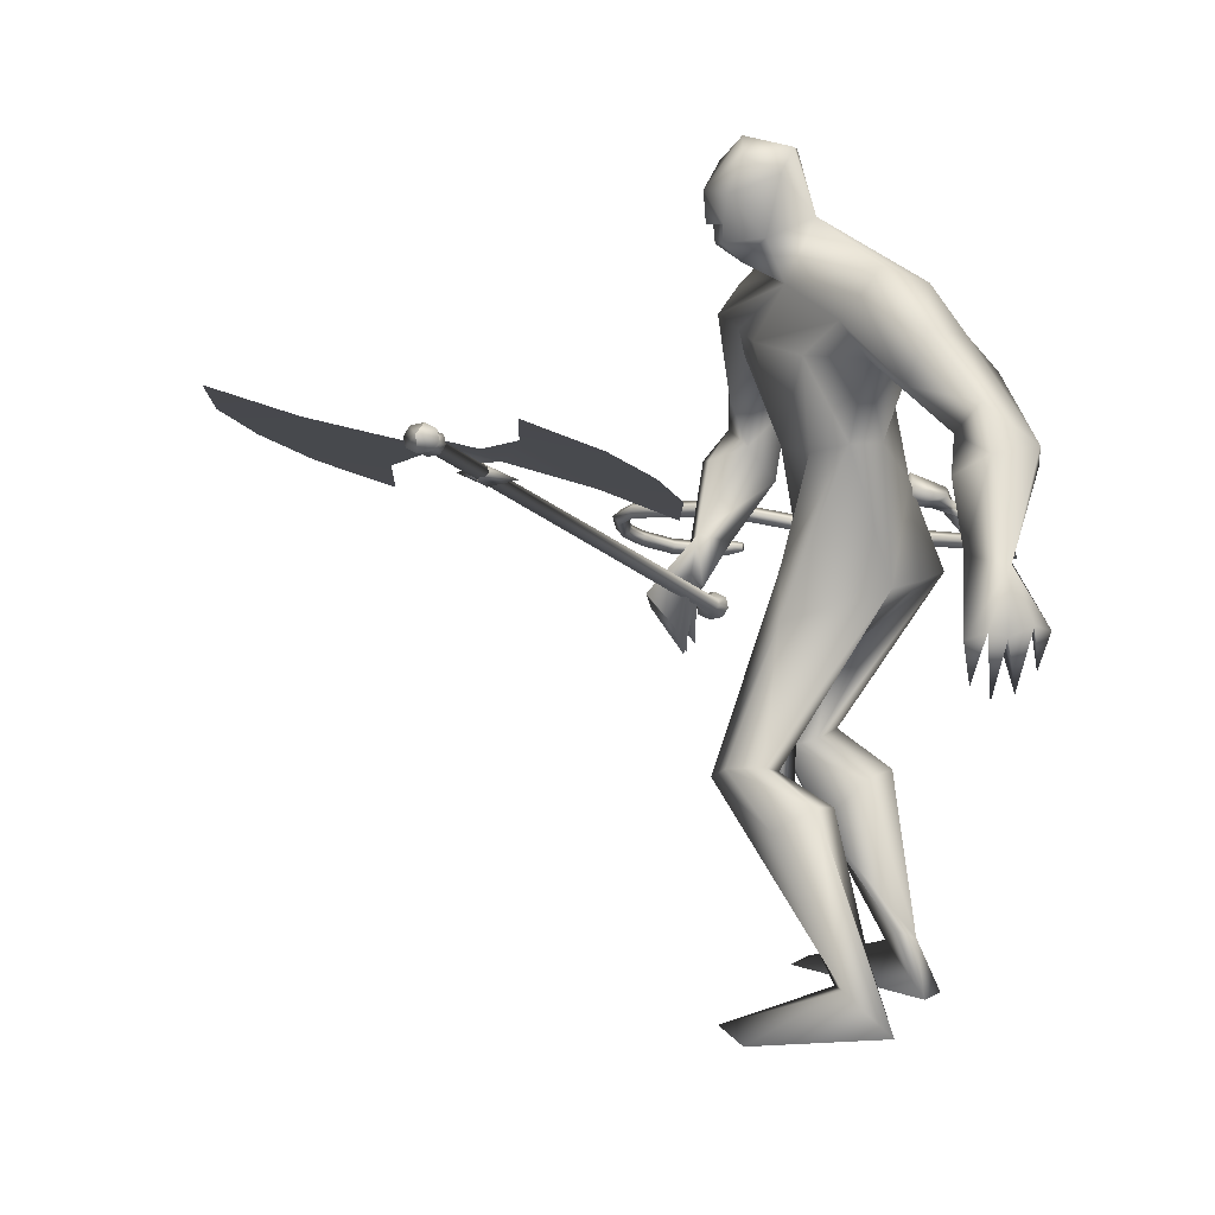
<metadata>
{"format":"obj","ext":"obj","renderer":"f3d","projection":"perspective","resolution":1024,"background":"white","views":[{"elev":10.7,"azim":-122.4,"up":"+Z"}]}
</metadata>
<code>
o body.001_mesh15-geometry.001
v -0.2784 -0.1914 0.06538
v -0.05302 0.01353 0.4065
v -0.2402 -0.1364 0.08903
v -0.1307 -0.1034 0.5522
v -0.08865 -0.2335 0.5591
v 0.04181 -0.03595 0.6542
v 0.07684 -0.1401 0.6701
v 0.1927 -0.1392 0.6715
v 0.03836 -0.2447 0.4768
v -0.1576 -0.1644 0.03337
v 0.2029 0.03163 0.6866
v 0.0957 0.0456 0.6301
v -0.3234 -0.2365 1.222
v -0.2725 -0.0535 1.087
v -0.3932 -0.0919 1.217
v -0.2662 -0.1414 1.503
v -0.4847 0.08551 1.227
v -0.3826 0.05019 1.642
v -0.1422 -0.1414 1.613
v -0.04167 -0.09553 1.621
v -0.008167 -0.2543 1.14
v 0.238 -0.06707 0.6339
v -0.002735 -0.1756 0.2954
v -0.2019 -0.2243 0.01336
v -0.2978 -0.2761 -0.1199
v 0.09482 -0.2597 -0.1347
v 0.1522 -0.02511 -0.1057
v 0.1893 -0.1239 -0.1013
v -0.004601 -0.1398 1.297
v 0.007558 -0.02074 1.22
v -0.1231 0.02418 1.078
v -0.03868 0.1032 1.278
v -0.01821 0.03213 1.601
v -0.07659 0.1996 1.611
v -0.2235 -0.09685 1.8
v -0.3633 0.1584 1.644
v -0.4782 0.1849 1.907
v -0.5019 -0.01828 2.032
v -0.7005 -0.002521 1.812
v -0.7107 0.006845 1.984
v -0.5772 0.04002 2.125
v -0.5234 0.1747 2.176
v -0.1695 0.1465 2.296
v -0.02583 0.08855 2.292
v 0.2209 -0.1121 1.949
v 0.1876 0.0928 1.818
v 0.1166 0.199 1.862
v -0.2369 0.2102 1.609
v -0.2095 0.2897 1.274
v -0.1116 0.2144 1.205
v -0.1813 0.06487 1.067
v -0.3171 0.1128 1.028
v -0.3336 0.3109 1.911
v -0.06817 0.2986 1.927
v 0.1902 0.1704 1.937
v -0.1272 0.2272 2.099
v 0.3065 0.1687 1.972
v -0.002466 0.1665 2.112
v 0.3125 0.09042 2.055
v 0.3323 -0.0489 1.991
v 0.04701 0.2482 2.214
v -0.03939 0.3258 2.164
v -0.139 0.3051 2.238
v -0.163 0.2728 2.424
v -0.1366 0.2056 2.5
v -0.01675 0.1081 2.486
v -0.4295 0.2501 2.018
v -0.6758 0.1963 1.848
v -0.8116 0.1292 1.723
v -0.8594 -0.008701 1.584
v -0.7761 -0.05695 1.882
v -0.9631 -0.05693 1.638
v -1.011 -0.01803 1.701
v -1.007 0.1534 1.692
v -0.8932 0.09814 1.821
v -0.703 0.1449 2.007
v -0.5322 0.2528 2.094
v -0.8533 0.1617 1.58
v -0.9104 0.2143 1.622
v -1.006 0.08531 1.401
v -1.116 0.1634 1.397
v -0.9928 0.2305 1.414
v -1.15 0.1188 1.234
v -1.231 0.1116 1.227
v -1.242 0.1808 1.25
v -1.045 0.1399 1.196
v -1.068 0.1886 1.251
v -1.139 0.3443 1.208
v -1.083 0.2743 1.062
v -1.185 0.2974 1.233
v -1.171 0.1858 1.046
v -1.222 0.2554 1.221
v -1.114 0.2253 1.018
v -1.181 0.1174 1.104
v -0.05472 0.4029 2.221
v 0.03646 0.3656 2.213
v 0.0933 0.3435 2.348
v 0.08176 0.1892 2.4
v 0.02149 0.3595 2.302
v -0.04909 0.3955 2.276
v -0.0866 0.4056 2.366
v -0.1074 0.3684 2.475
v 0.0222 0.4183 2.373
v 0.1031 0.3062 2.452
v 0.009527 0.4178 2.274
v 0.3389 -0.1213 1.662
v 0.4091 -0.1006 1.815
v 0.4386 -0.1805 1.698
v 0.3588 0.08527 1.696
v 0.4391 0.0335 1.802
v 0.5022 -0.01029 1.58
v 0.5544 0.05259 1.477
v 0.563 -0.1149 1.431
v 0.485 -0.1435 1.396
v 0.3743 -0.1038 1.423
v 0.3914 -0.007749 1.538
v 0.4373 0.1105 1.497
v 0.4555 0.1718 1.204
v 0.3464 0.2127 1.282
v 0.4668 0.2601 1.03
v 0.4492 0.1951 0.9984
v 0.3349 0.2283 0.9397
v 0.3704 0.1981 1.092
v 0.3748 0.06594 1.241
v 0.2242 0.2749 1.138
v 0.3299 0.2482 1.162
v 0.3559 0.3988 1.111
v 0.4111 0.357 1.088
v 0.4321 0.331 1.048
v 0.289 0.3017 0.919
v 0.2247 0.3602 1.004
v 0.2255 0.333 0.942
v -0.2408 0.3118 0.6538
v -0.2918 0.4035 0.689
v -0.3269 0.3793 1.129
v -0.1348 0.4845 0.6381
v -0.07366 0.3951 0.667
v -0.1461 0.3055 0.6111
v -0.42 0.2372 0.571
v -0.3018 0.2358 0.4101
v -0.5909 0.2267 0.1335
v -0.6705 0.1924 -0.0818
v -0.7551 0.2586 -0.04743
v -0.2597 0.4796 -0.09976
v -0.4743 0.596 -0.08899
v -0.3063 0.5709 -0.07386
v -0.6059 0.3371 0.07225
v -0.4865 0.3527 0.6024
v -0.4217 0.4643 0.5253
v -0.2196 0.4915 0.6814
v -0.5475 0.3215 0.07038
v -0.3684 -0.1575 -0.1046
v -0.0426 0.1187 1.415
v -0.00393 0.06101 1.402
v -0.000183 0.2122 0.418
v 0.05672 0.04041 0.3745
v -0.1063 0.2101 0.418
v -0.00696 0.3 2.531
f 1 2 3
f 4 2 1
f 4 5 6
f 6 5 7
f 5 8 7
f 5 9 8
f 4 1 5
f 3 11 10
f 2 11 3
f 12 11 2
f 13 6 7
f 13 14 6
f 13 7 21
f 7 8 21
f 9 22 8
f 9 23 22
f 24 23 9
f 24 10 23
f 25 26 24
f 27 26 25
f 27 28 26
f 27 10 28
f 24 28 10
f 28 24 26
f 23 10 11
f 22 23 11
f 21 8 22
f 21 22 29
f 30 29 22
f 32 30 31
f 29 30 32
f 35 16 19
f 35 18 16
f 18 37 36
f 38 37 18
f 38 39 37
f 38 40 39
f 41 40 38
f 41 44 43
f 44 41 38
f 38 18 35
f 45 35 19
f 19 20 46
f 46 20 47
f 47 20 33
f 47 33 34
f 34 32 48
f 34 33 32
f 49 32 50
f 32 31 50
f 50 31 51
f 14 51 31
f 14 52 51
f 52 14 15
f 31 30 11
f 30 22 11
f 31 11 12
f 6 31 12
f 14 31 6
f 15 14 13
f 53 48 36
f 53 34 48
f 54 34 53
f 54 47 34
f 46 47 55
f 54 55 47
f 56 55 54
f 56 57 55
f 58 57 56
f 58 59 57
f 44 59 58
f 44 60 59
f 60 38 45
f 44 38 60
f 44 58 61
f 61 58 56
f 61 56 62
f 63 62 56
f 43 64 63
f 65 64 43
f 66 65 43
f 66 43 44
f 43 63 56
f 56 67 77
f 56 54 67
f 67 54 53
f 37 67 53
f 67 37 68
f 39 69 37
f 39 70 69
f 71 70 39
f 72 70 71
f 71 73 72
f 73 40 75
f 40 73 71
f 71 39 40
f 40 76 75
f 40 41 76
f 41 42 76
f 76 42 77
f 77 42 56
f 43 56 42
f 42 41 43
f 67 68 77
f 76 77 68
f 75 76 68
f 68 37 69
f 70 78 69
f 74 69 79
f 75 69 74
f 75 68 69
f 73 75 74
f 69 78 79
f 72 80 70
f 72 81 80
f 73 81 72
f 73 74 81
f 79 78 82
f 70 82 78
f 70 80 82
f 80 84 83
f 80 81 84
f 81 85 84
f 74 82 81
f 74 79 82
f 82 86 87
f 82 87 88
f 88 87 89
f 87 90 89
f 83 87 80
f 85 87 83
f 87 85 91
f 85 92 91
f 85 81 92
f 81 90 92
f 81 88 90
f 81 82 88
f 90 88 89
f 90 93 92
f 87 93 90
f 87 92 93
f 87 91 92
f 83 94 85
f 83 84 94
f 85 94 84
f 80 87 86
f 80 86 82
f 37 53 36
f 66 44 98
f 44 61 98
f 95 62 63
f 95 96 62
f 61 96 97
f 96 61 62
f 61 97 98
f 97 96 99
f 99 96 100
f 100 96 95
f 100 95 63
f 63 101 100
f 63 64 101
f 64 102 101
f 102 103 101
f 104 97 103
f 98 97 104
f 103 97 99
f 99 105 103
f 100 105 99
f 100 103 105
f 101 103 100
f 38 35 45
f 45 19 46
f 45 46 106
f 60 45 107
f 45 106 107
f 108 107 106
f 110 111 109
f 113 112 111
f 108 114 113
f 114 108 115
f 108 106 115
f 107 108 113
f 113 110 107
f 113 111 110
f 110 109 57
f 55 57 109
f 110 57 59
f 107 110 60
f 60 110 59
f 55 109 46
f 106 46 116
f 109 116 46
f 109 111 116
f 111 117 116
f 112 117 111
f 106 116 115
f 113 118 112
f 113 114 118
f 115 116 119
f 117 119 116
f 112 119 117
f 112 118 119
f 121 120 118
f 123 122 121
f 123 120 122
f 114 115 124
f 114 124 118
f 124 121 118
f 124 123 121
f 115 119 124
f 124 119 125
f 119 127 126
f 118 127 119
f 118 128 127
f 118 129 128
f 120 129 118
f 120 130 129
f 123 130 120
f 123 129 130
f 123 126 129
f 124 126 123
f 125 126 124
f 126 125 119
f 126 131 128
f 127 131 126
f 131 127 128
f 126 128 132
f 128 129 132
f 126 132 129
f 122 120 121
f 52 133 51
f 17 133 52
f 17 134 133
f 17 135 134
f 50 136 49
f 50 137 136
f 51 137 50
f 51 138 137
f 133 138 51
f 139 138 133
f 139 140 138
f 141 140 139
f 143 142 141
f 143 144 142
f 145 144 143
f 145 146 144
f 145 147 146
f 143 147 145
f 148 143 141
f 143 148 147
f 148 149 147
f 139 148 141
f 148 150 149
f 148 134 150
f 148 133 134
f 148 139 133
f 134 135 150
f 135 136 150
f 135 49 136
f 149 150 136
f 149 136 147
f 136 137 147
f 147 137 151
f 141 151 137
f 141 142 151
f 142 144 151
f 146 151 144
f 147 151 146
f 140 141 137
f 138 140 137
f 15 17 52
f 152 10 27
f 3 10 152
f 1 3 152
f 1 152 25
f 152 27 25
f 25 24 1
f 1 24 5
f 5 24 9
f 4 6 12
f 4 12 2
f 154 155 153
f 154 156 155
f 154 153 157
f 154 157 156
f 156 157 155
f 98 104 66
f 65 66 158
f 66 104 158
f 103 102 158
f 155 157 153
f 102 64 65
f 102 65 158
f 104 103 158
f 16 15 13
f 16 17 15
f 18 17 16
f 17 18 36
f 19 16 13
f 13 20 19
f 13 21 20
f 33 29 32
f 20 29 33
f 20 21 29
f 48 32 49
f 17 36 135
f 36 49 135
f 36 48 49
o body_mesh15-geometry
v -0.2575 -0.1375 1.424
v -0.3268 -0.3327 1.371
v -0.3001 -0.1425 1.48
v -0.29 -0.3618 1.401
v -0.2472 -0.1599 1.522
v -0.2499 -0.3494 1.364
v -0.2042 -0.1532 1.468
v -0.2878 -0.3205 1.334
v -0.3298 -0.4912 1.272
v -0.3031 -0.4956 1.311
v -0.2721 -0.4642 1.294
v -0.2989 -0.4598 1.255
v -0.09633 -0.6206 1.208
v -0.09733 -0.6139 1.247
v -0.09366 -0.5757 1.24
v -0.09266 -0.5824 1.202
v 0.1278 -0.5463 1.222
v 0.1238 -0.537 1.26
v 0.1018 -0.5063 1.251
v 0.1058 -0.5153 1.213
v 0.3261 -0.3658 1.229
v 0.3154 -0.3642 1.267
v 0.2861 -0.3404 1.257
v 0.2967 -0.3419 1.22
v 0.4575 -0.1582 1.276
v 0.4469 -0.1567 1.313
v 0.4175 -0.1328 1.304
v 0.4282 -0.1344 1.266
v 0.6076 0.02022 1.303
v 0.6078 0.03211 1.34
v 0.5903 0.06531 1.33
v 0.5901 0.05343 1.293
v 0.8072 0.1367 1.281
v 0.8074 0.1486 1.318
v 0.7899 0.1818 1.308
v 0.7897 0.1699 1.271
v 0.9592 0.06047 1.201
v 0.9876 0.07113 1.225
v 0.9978 0.09992 1.201
v 0.9694 0.08926 1.176
v 0.9725 -0.1242 1.133
v 1.008 -0.1339 1.146
v 1.023 -0.1266 1.111
v 0.9874 -0.117 1.098
v 0.8705 -0.2591 1.134
v 0.8965 -0.2865 1.144
v 0.9 -0.2964 1.106
v 0.8741 -0.269 1.097
v 0.843 -0.3022 1.131
v 0.8584 -0.3184 1.137
v 0.8605 -0.3242 1.115
v 0.8451 -0.308 1.109
v 0.5269 -0.04867 1.3
v 0.4975 -0.02483 1.291
v 0.4868 -0.02332 1.329
v 0.5162 -0.04715 1.338
v 0.8685 0.1315 1.261
v 0.8787 0.1603 1.237
v 0.907 0.1709 1.261
v 0.8968 0.1421 1.285
v 0.7074 0.07847 1.292
v 0.6899 0.1117 1.282
v 0.6901 0.1236 1.319
v 0.7076 0.09036 1.329
v 0.2267 -0.4646 1.222
v 0.2047 -0.4339 1.213
v 0.2007 -0.4249 1.25
v 0.2227 -0.4556 1.26
v 0.01641 -0.6218 1.219
v 0.01963 -0.5839 1.213
v 0.01871 -0.5769 1.251
v 0.01513 -0.6151 1.258
v 0.3918 -0.262 1.252
v 0.3624 -0.2381 1.243
v 0.3518 -0.2366 1.281
v 0.3812 -0.2605 1.29
v 0.9819 -0.006675 1.171
v 0.9968 0.000552 1.135
v 1.032 -0.009113 1.148
v 1.017 -0.01634 1.184
v 0.9418 -0.1848 1.128
v 0.945 -0.194 1.091
v 0.971 -0.2214 1.1
v 0.9676 -0.2117 1.138
v -0.2493 -0.583 1.22
v -0.2211 -0.5544 1.204
v -0.1968 -0.5584 1.24
v -0.2249 -0.587 1.256
v -0.2706 -0.2202 1.412
v -0.3117 -0.2493 1.448
v -0.2667 -0.2863 1.469
v -0.2258 -0.2571 1.433
f 247 160 162
f 248 162 164
f 160 166 167
f 250 166 160
f 249 164 166
f 159 161 163
f 243 244 174
f 166 164 170
f 164 162 168
f 162 160 167
f 227 228 178
f 244 245 173
f 245 246 173
f 246 243 172
f 223 224 182
f 228 229 177
f 229 230 177
f 230 227 176
f 231 232 186
f 224 225 181
f 225 226 181
f 226 223 180
f 211 212 190
f 232 233 185
f 233 234 185
f 234 231 184
f 219 220 194
f 212 213 189
f 213 214 189
f 214 211 188
f 215 216 198
f 220 221 193
f 221 222 193
f 222 219 192
f 235 236 202
f 216 217 197
f 217 218 197
f 218 215 196
f 239 240 206
f 236 237 201
f 237 238 201
f 238 235 200
f 203 206 210
f 240 241 205
f 241 242 205
f 242 239 204
f 208 207 209
f 206 205 209
f 205 204 209
f 204 203 208
f 183 186 212
f 186 185 213
f 185 184 213
f 184 183 214
f 191 194 215
f 194 193 217
f 193 192 217
f 192 191 218
f 187 190 220
f 190 189 221
f 189 188 221
f 188 187 222
f 175 178 224
f 178 177 225
f 177 176 225
f 176 175 226
f 171 174 228
f 174 173 229
f 173 172 229
f 172 171 230
f 179 182 232
f 182 181 233
f 181 180 233
f 180 179 234
f 195 198 235
f 198 197 237
f 197 196 237
f 196 195 238
f 199 202 239
f 202 201 241
f 201 200 241
f 200 199 242
f 167 170 244
f 170 169 245
f 169 168 245
f 168 167 246
f 159 247 248
f 161 248 249
f 165 250 159
f 163 249 165
f 248 247 162
f 249 248 164
f 166 170 167
f 247 250 160
f 250 249 166
f 165 159 163
f 171 243 174
f 164 169 170
f 169 164 168
f 168 162 167
f 175 227 178
f 174 244 173
f 246 172 173
f 243 171 172
f 179 223 182
f 178 228 177
f 230 176 177
f 227 175 176
f 183 231 186
f 182 224 181
f 226 180 181
f 223 179 180
f 187 211 190
f 186 232 185
f 234 184 185
f 231 183 184
f 191 219 194
f 190 212 189
f 214 188 189
f 211 187 188
f 195 215 198
f 194 220 193
f 222 192 193
f 219 191 192
f 199 235 202
f 198 216 197
f 218 196 197
f 215 195 196
f 203 239 206
f 202 236 201
f 238 200 201
f 235 199 200
f 207 203 210
f 206 240 205
f 242 204 205
f 239 203 204
f 207 210 209
f 210 206 209
f 204 208 209
f 203 207 208
f 211 183 212
f 212 186 213
f 184 214 213
f 183 211 214
f 194 216 215
f 216 194 217
f 192 218 217
f 191 215 218
f 219 187 220
f 220 190 221
f 188 222 221
f 187 219 222
f 223 175 224
f 224 178 225
f 176 226 225
f 175 223 226
f 227 171 228
f 228 174 229
f 172 230 229
f 171 227 230
f 231 179 232
f 232 182 233
f 180 234 233
f 179 231 234
f 198 236 235
f 236 198 237
f 196 238 237
f 195 235 238
f 202 240 239
f 240 202 241
f 200 242 241
f 199 239 242
f 243 167 244
f 244 170 245
f 168 246 245
f 167 243 246
f 161 159 248
f 163 161 249
f 250 247 159
f 249 250 165
o Cylinder_Cylinder.001
v 0.4094 0.08544 1.035
v -0.7901 1.767 1.808
v 0.4126 0.09551 1.018
v -0.7877 1.775 1.796
v 0.4427 0.1163 1.02
v -0.7657 1.79 1.797
v 0.4519 0.1149 1.037
v -0.759 1.789 1.81
v 0.4487 0.1048 1.054
v -0.7614 1.782 1.822
v 0.4186 0.084 1.052
v -0.7834 1.766 1.821
v 0.4101 0.04998 1.023
v 0.4159 0.06786 0.9929
v 0.4693 0.1048 0.996
v 0.4857 0.1022 1.027
v 0.4799 0.08437 1.057
v 0.4265 0.04742 1.054
v 0.4663 0.02589 1.005
v 0.4681 0.03149 0.9955
v 0.4848 0.04306 0.9965
v 0.4899 0.04226 1.006
v 0.4881 0.03666 1.016
v 0.4714 0.02509 1.015
v -0.8083 1.763 1.81
v -0.8038 1.777 1.786
v -0.7618 1.806 1.789
v -0.749 1.804 1.813
v -0.7535 1.79 1.837
v -0.7955 1.761 1.834
v -0.8079 1.779 1.815
v -0.8046 1.79 1.798
v -0.7739 1.811 1.8
v -0.7645 1.809 1.818
v -0.7678 1.799 1.835
v -0.7985 1.778 1.833
v -0.8274 1.8 1.856
v -0.7799 1.832 1.859
v -0.7748 1.848 1.833
v -0.7893 1.851 1.805
v -0.8367 1.818 1.802
v -0.8419 1.802 1.829
v -0.7297 0.9997 1.539
v -1.36 1.877 1.943
v -0.557 1.498 1.649
v -0.5526 1.487 1.7
v -0.7234 1.725 1.809
v -1.162 1.357 1.734
v -0.6872 1.675 1.786
v -1.296 1.593 1.837
v -0.7053 1.7 1.798
v -0.6691 1.649 1.774
v -0.9809 1.154 1.635
v -0.7421 1.562 1.744
v -0.8192 1.669 1.793
v -0.7908 1.297 1.657
v -1.092 1.717 1.85
v -0.6354 1.603 1.753
v -0.6458 1.57 1.729
v -0.6385 1.45 1.675
v -0.5937 1.549 1.673
v -0.5878 1.536 1.722
v -0.6182 1.554 1.692
v -0.6129 1.54 1.714
v 0.4672 0.1255 1.038
v -0.7437 1.799 1.811
v 0.458 0.1269 1.021
v -0.7504 1.801 1.798
v 0.4341 0.1136 1.012
v -0.77 1.789 1.792
v 0.4279 0.1061 1.019
v -0.7724 1.785 1.797
v 0.4247 0.09604 1.036
v -0.7748 1.778 1.809
v 0.4339 0.09459 1.053
v -0.768 1.777 1.822
v 0.4425 0.09731 1.061
v -0.7638 1.777 1.827
v 0.464 0.1154 1.055
v -0.7461 1.792 1.823
v 0.501 0.1128 1.028
v 0.4847 0.1154 0.9969
v 0.4481 0.09586 0.9823
v 0.4312 0.07845 0.9938
v 0.4254 0.06058 1.024
v 0.4418 0.05801 1.055
v 0.463 0.06696 1.068
v 0.4952 0.09496 1.058
v 0.5053 0.05285 1.007
v 0.5001 0.05365 0.9974
v 0.4834 0.0439 0.9925
v 0.4834 0.04208 0.9964
v 0.4816 0.03649 1.006
v 0.4867 0.03568 1.015
v 0.4881 0.03485 1.019
v 0.5034 0.04725 1.016
v -0.7337 1.815 1.814
v -0.7465 1.817 1.79
v -0.7768 1.8 1.778
v -0.7884 1.788 1.787
v -0.793 1.774 1.811
v -0.7801 1.772 1.835
v -0.7651 1.778 1.846
v -0.7382 1.801 1.838
v -0.7492 1.82 1.819
v -0.7586 1.821 1.801
v -0.7828 1.808 1.792
v -0.7893 1.8 1.799
v -0.7926 1.79 1.816
v -0.7832 1.788 1.834
v -0.7743 1.791 1.842
v -0.7525 1.81 1.836
v -0.821 1.859 1.844
v -0.7646 1.843 1.86
v -0.794 1.818 1.869
v -0.812 1.81 1.857
v -0.8265 1.813 1.83
v -0.8214 1.828 1.803
v -0.8073 1.843 1.793
v -0.774 1.861 1.806
v -0.7595 1.859 1.833
v -0.02705 1.485 1.58
v -0.6573 2.363 1.984
v -0.5613 1.495 1.649
v -0.5569 1.484 1.699
v -0.7277 1.722 1.809
v -0.225 2.005 1.789
v -0.6915 1.672 1.786
v -0.4061 2.208 1.889
v -0.7096 1.697 1.797
v -0.6734 1.647 1.774
v -0.09094 1.77 1.687
v -0.5636 1.685 1.754
v -0.6407 1.793 1.804
v -0.2927 1.642 1.686
v -0.5941 2.061 1.879
v -0.6397 1.6 1.752
v -0.6038 1.599 1.732
v -0.4902 1.553 1.683
v -0.598 1.546 1.672
v -0.5921 1.533 1.722
v -0.5957 1.57 1.693
v -0.5859 1.558 1.716
f 251 252 253
f 253 254 320
f 319 320 256
f 255 256 257
f 257 258 259
f 259 260 327
f 252 262 275
f 261 262 251
f 327 328 261
f 261 251 268
f 268 263 269
f 327 261 268
f 259 327 337
f 257 259 267
f 255 257 265
f 319 255 333
f 253 319 264
f 251 253 263
f 273 271 272
f 337 268 345
f 267 337 273
f 266 267 272
f 265 266 271
f 333 265 271
f 264 333 341
f 263 264 269
f 275 280 281
f 262 328 280
f 328 260 353
f 260 258 278
f 258 256 278
f 256 320 349
f 320 254 276
f 254 252 275
f 280 353 361
f 353 279 285
f 279 278 285
f 278 277 284
f 277 349 283
f 349 276 357
f 276 275 281
f 291 292 363
f 369 291 363
f 290 369 363
f 289 290 363
f 288 289 363
f 365 288 363
f 287 365 363
f 292 287 363
f 282 281 291
f 357 282 291
f 283 357 369
f 284 283 289
f 285 284 289
f 361 285 365
f 286 361 287
f 281 286 292
f 295 311 312
f 296 312 310
f 312 308 314
f 310 312 314
f 295 310 311
f 310 295 296
f 313 310 314
f 310 313 311
f 306 303 293
f 315 317 316
f 317 319 320
f 319 321 322
f 321 323 322
f 323 325 324
f 325 327 326
f 316 347 354
f 329 315 330
f 327 329 328
f 329 338 315
f 338 346 331
f 327 337 338
f 325 336 337
f 323 335 336
f 321 334 323
f 319 333 321
f 317 332 319
f 315 331 317
f 339 346 340
f 337 345 338
f 336 344 337
f 335 343 336
f 334 342 335
f 333 341 342
f 332 340 341
f 331 339 332
f 347 355 354
f 330 354 328
f 328 353 326
f 326 352 351
f 324 351 350
f 322 350 349
f 320 349 348
f 318 348 347
f 354 362 361
f 353 361 360
f 352 360 359
f 351 359 350
f 350 358 349
f 349 357 348
f 348 356 347
f 370 363 371
f 369 363 370
f 368 363 369
f 367 363 368
f 366 363 367
f 365 363 366
f 364 363 365
f 371 363 364
f 356 370 355
f 357 369 370
f 358 368 369
f 359 367 358
f 360 366 367
f 361 365 360
f 362 364 361
f 355 371 362
f 374 375 391
f 375 389 391
f 391 393 387
f 389 393 391
f 374 390 389
f 389 375 374
f 392 393 389
f 389 390 392
f 382 385 372
f 252 254 253
f 319 253 320
f 255 319 256
f 256 258 257
f 258 260 259
f 260 328 327
f 262 280 275
f 262 252 251
f 328 262 261
f 251 263 268
f 274 268 269
f 337 327 268
f 267 259 337
f 266 257 267
f 257 266 265
f 255 265 333
f 319 333 264
f 253 264 263
f 269 270 274
f 274 270 345
f 270 341 345
f 341 271 273
f 345 341 273
f 268 274 345
f 337 345 273
f 267 273 272
f 266 272 271
f 341 333 271
f 270 264 341
f 264 270 269
f 280 286 281
f 328 353 280
f 260 279 353
f 279 260 278
f 256 277 278
f 277 256 349
f 349 320 276
f 276 254 275
f 286 280 361
f 361 353 285
f 278 284 285
f 277 283 284
f 349 357 283
f 276 282 357
f 282 276 281
f 281 292 291
f 369 357 291
f 290 283 369
f 283 290 289
f 288 285 289
f 285 288 365
f 361 365 287
f 286 287 292
f 296 295 312
f 308 309 314
f 307 294 300
f 307 300 298
f 306 298 303
f 307 298 306
f 307 306 304
f 308 304 309
f 302 304 308
f 297 305 301
f 305 307 304
f 301 305 304
f 299 301 304
f 302 299 304
f 317 318 316
f 318 317 320
f 320 319 322
f 323 324 322
f 325 326 324
f 327 328 326
f 330 316 354
f 315 316 330
f 329 330 328
f 338 331 315
f 346 339 331
f 329 327 338
f 327 325 337
f 325 323 336
f 334 335 323
f 333 334 321
f 332 333 319
f 331 332 317
f 340 346 341
f 346 345 341
f 345 344 341
f 344 343 342
f 341 344 342
f 345 346 338
f 344 345 337
f 343 344 336
f 342 343 335
f 334 333 342
f 333 332 341
f 339 340 332
f 355 362 354
f 354 353 328
f 353 352 326
f 324 326 351
f 322 324 350
f 320 322 349
f 318 320 348
f 316 318 347
f 353 354 361
f 352 353 360
f 351 352 359
f 359 358 350
f 358 357 349
f 357 356 348
f 356 355 347
f 370 371 355
f 356 357 370
f 357 358 369
f 367 368 358
f 359 360 367
f 365 366 360
f 364 365 361
f 371 364 362
f 390 374 391
f 393 388 387
f 373 386 379
f 379 386 377
f 377 385 382
f 377 386 385
f 385 386 383
f 383 387 388
f 383 381 387
f 384 376 380
f 386 384 383
f 384 380 383
f 380 378 383
f 378 381 383

</code>
